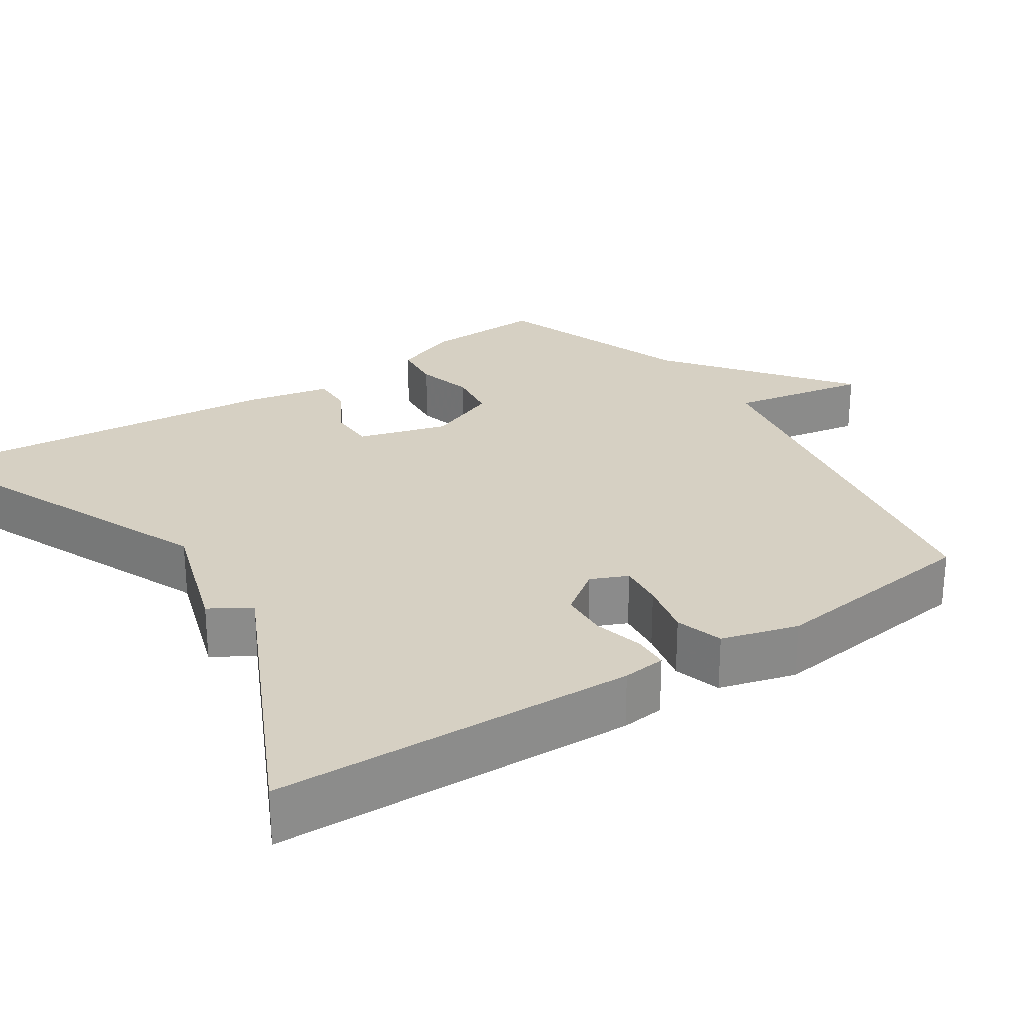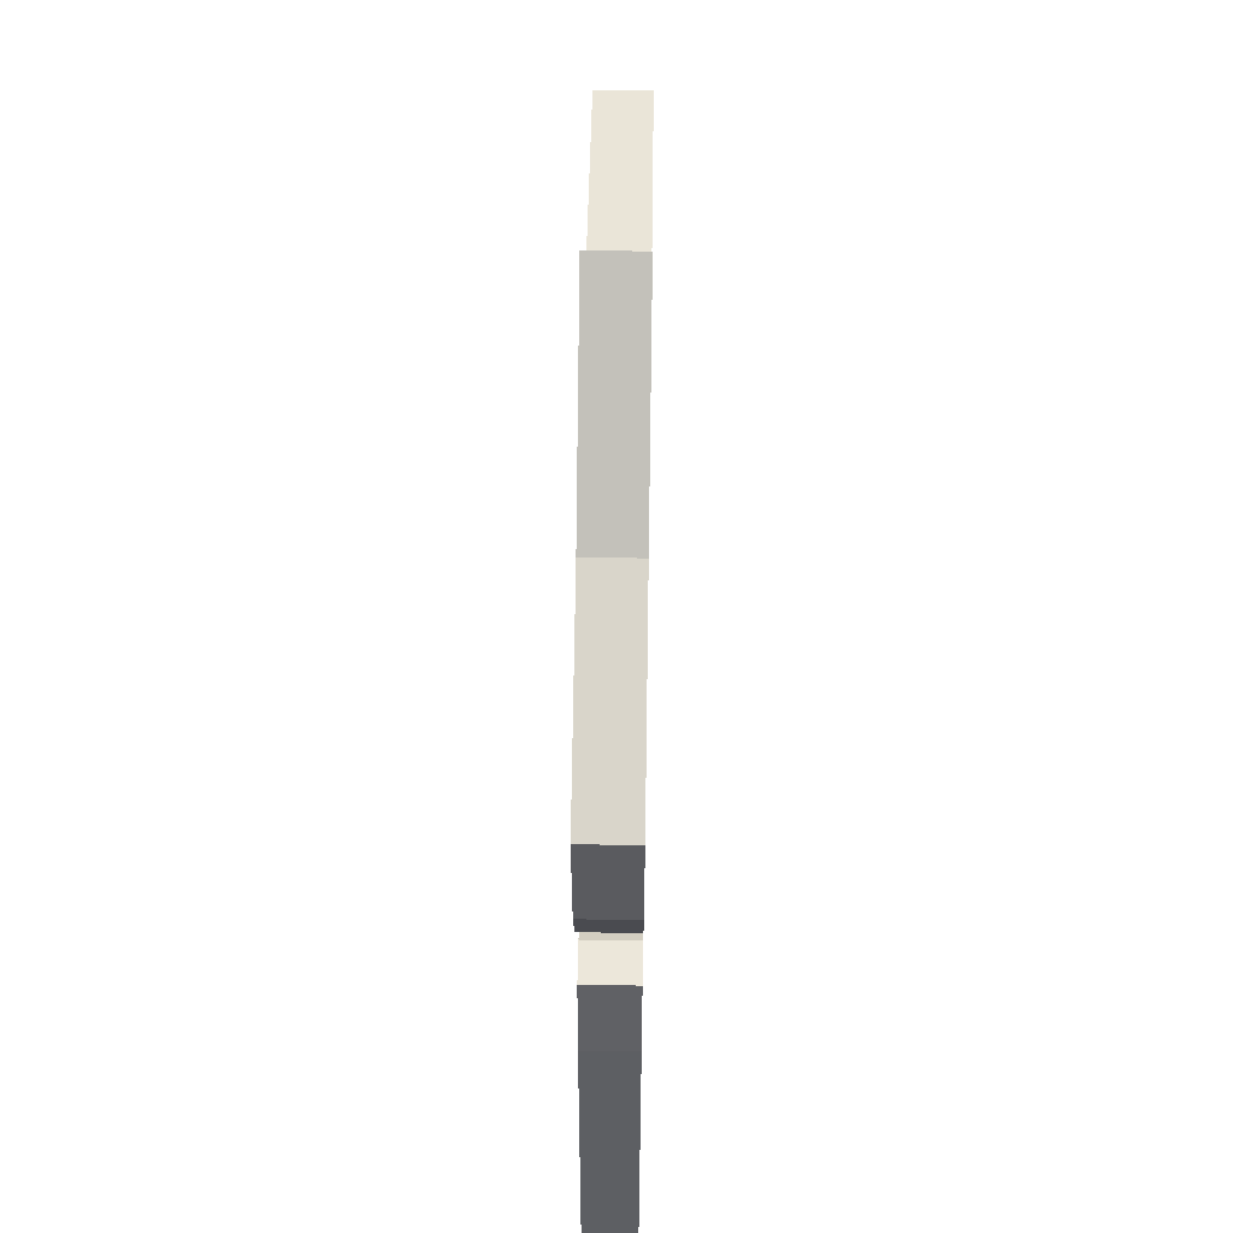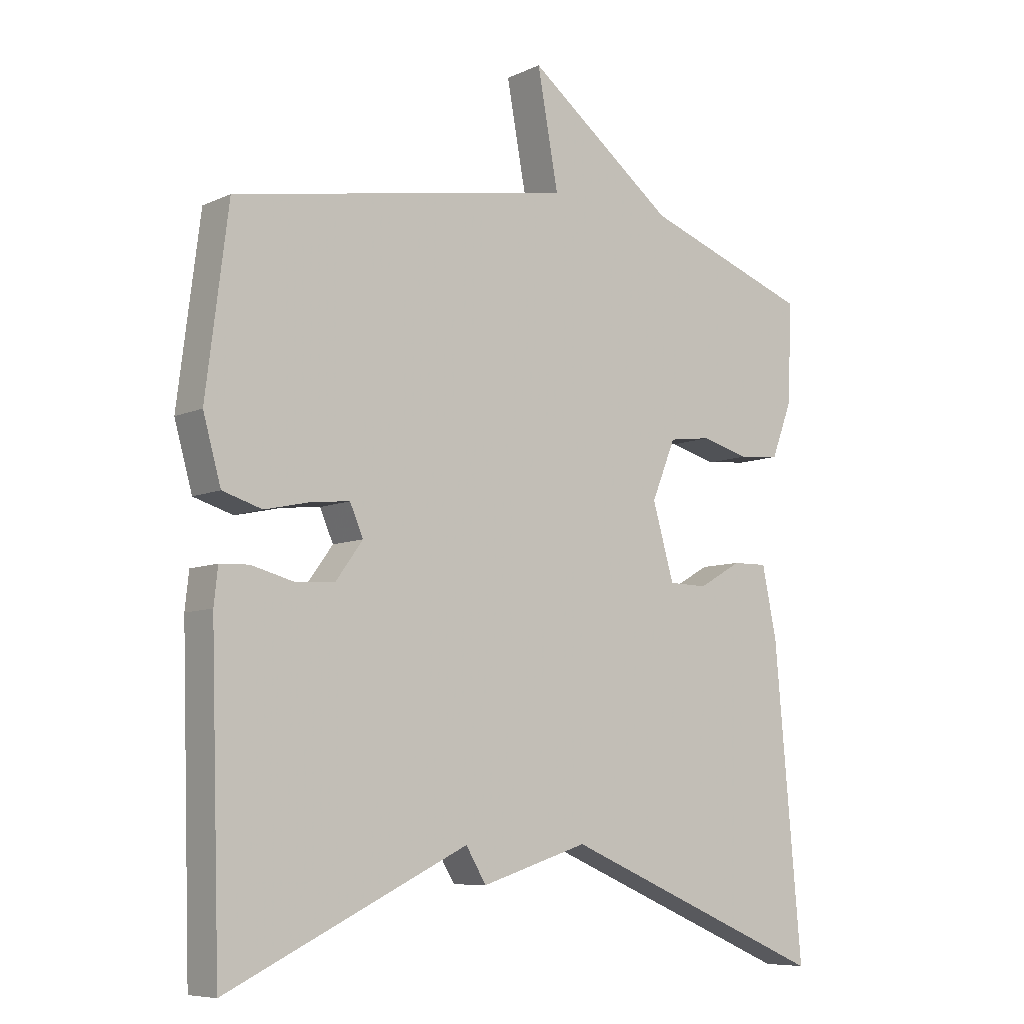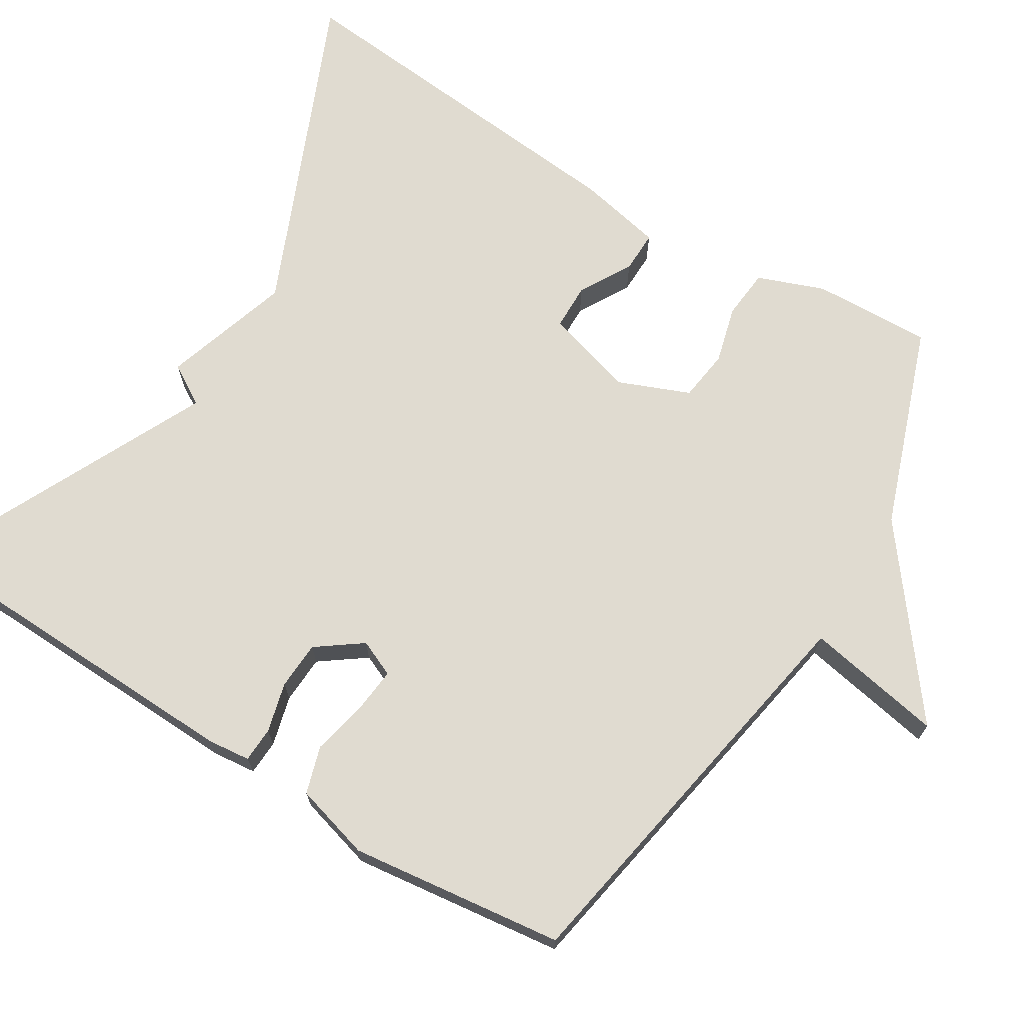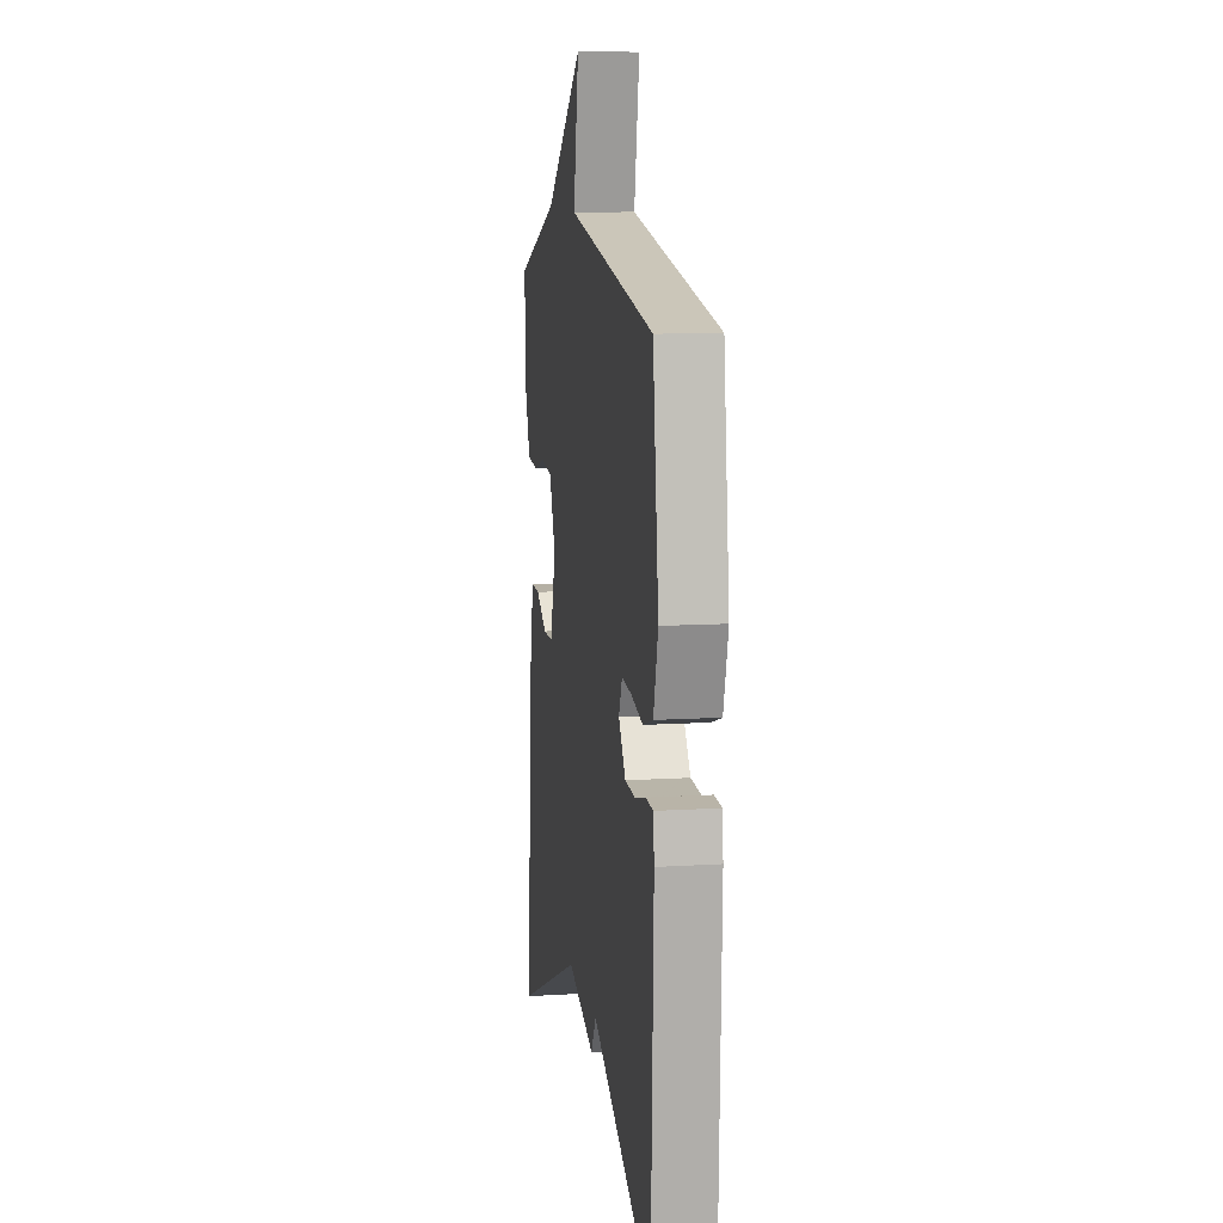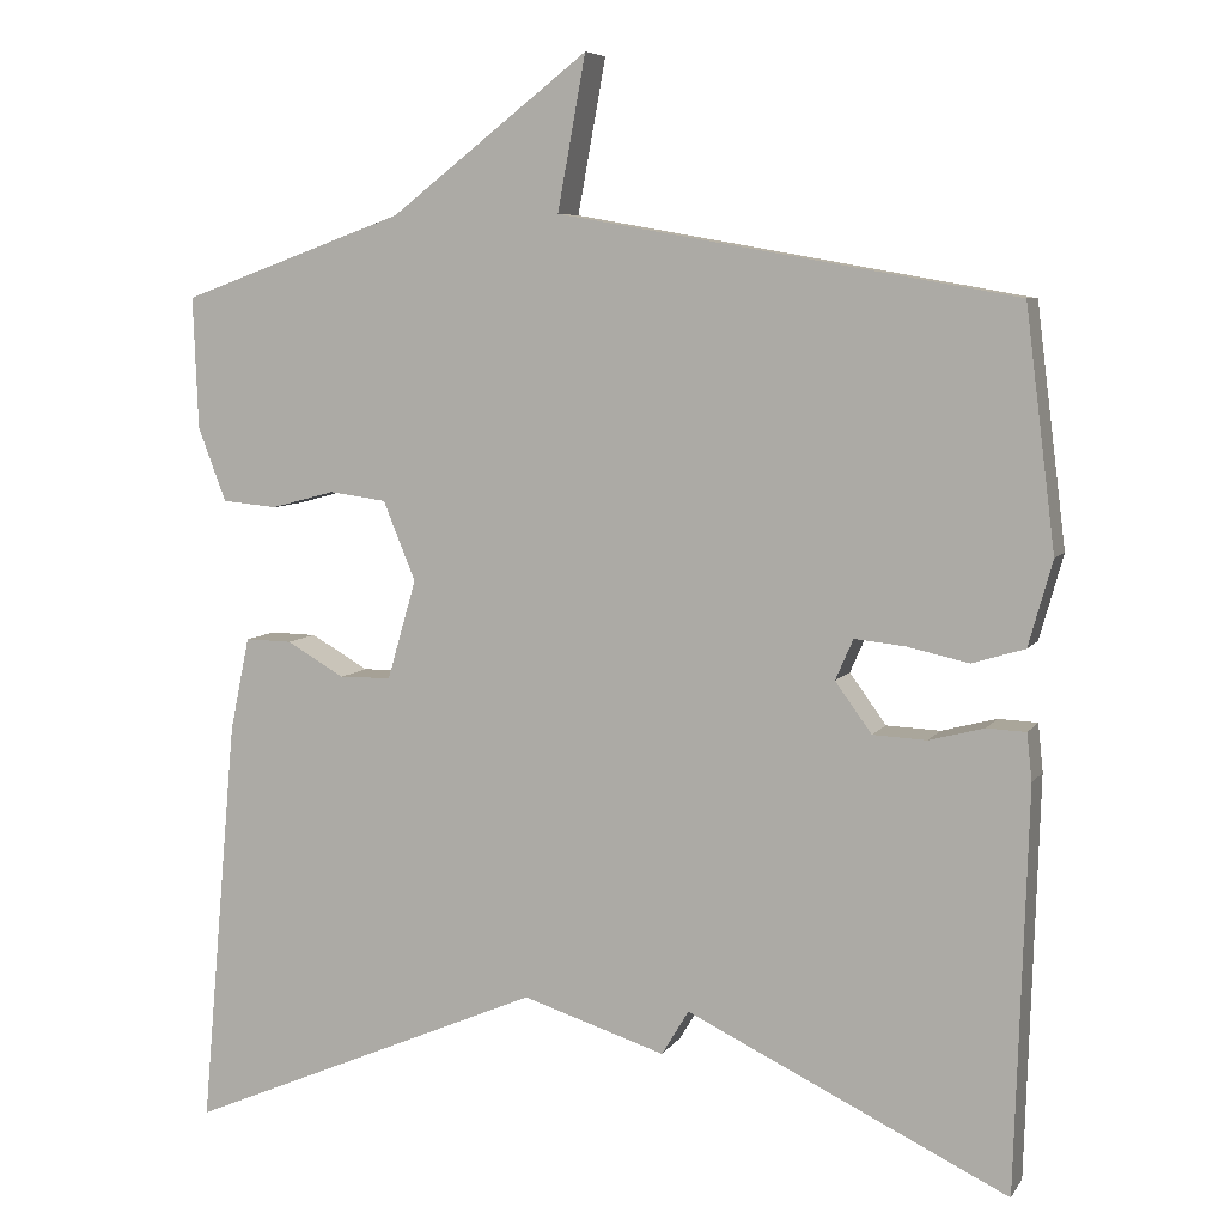
<metadata>
{"format":"obj","ext":"obj","renderer":"f3d","projection":"perspective","resolution":1024,"background":"white","views":[{"elev":26.5,"azim":-123.5,"up":"+Y"},{"elev":54.8,"azim":90.9,"up":"+Z"},{"elev":-7.7,"azim":-38.4,"up":"+Z"},{"elev":70.0,"azim":-58.4,"up":"+Y"},{"elev":10.6,"azim":-98.9,"up":"+Z"},{"elev":6.7,"azim":-161.3,"up":"+Z"}]}
</metadata>
<code>
v 0.5 0.07 -0.5
v 0.078 0.07 -0.319
v -0.09 0.07 -0.372
v -0.122 0.07 -0.319
v -0.5 0.07 -0.5
v -0.515 0.07 -0.028
v -0.509 0.07 0.028
v -0.463 0.07 0.03
v -0.398 0.07 0.013
v -0.335 0.07 0.016
v -0.292 0.07 0.075
v -0.313 0.07 0.123
v -0.372 0.07 0.117
v -0.445 0.07 0.101
v -0.507 0.07 0.12
v -0.535 0.07 0.22
v -0.5 0.07 0.5
v 0.036 0.07 0.595
v 0.003 0.07 0.775
v 0.236 0.07 0.595
v 0.5 0.07 0.5
v 0.494 0.07 0.345
v 0.461 0.07 0.258
v 0.396 0.07 0.252
v 0.321 0.07 0.272
v 0.254 0.07 0.263
v 0.216 0.07 0.17
v 0.25 0.07 0.053
v 0.311 0.07 0.052
v 0.379 0.07 0.091
v 0.434 0.07 0.092
v 0.457 0.07 -0.019
v 0.5 0 -0.5
v 0.078 0 -0.319
v -0.09 0 -0.372
v -0.122 0 -0.319
v -0.5 0 -0.5
v -0.515 0 -0.028
v -0.509 0 0.028
v -0.463 0 0.03
v -0.398 0 0.013
v -0.335 0 0.016
v -0.292 0 0.075
v -0.313 0 0.123
v -0.372 0 0.117
v -0.445 0 0.101
v -0.507 0 0.12
v -0.535 0 0.22
v -0.5 0 0.5
v 0.036 0 0.595
v 0.003 0 0.775
v 0.236 0 0.595
v 0.5 0 0.5
v 0.494 0 0.345
v 0.461 0 0.258
v 0.396 0 0.252
v 0.321 0 0.272
v 0.254 0 0.263
v 0.216 0 0.17
v 0.25 0 0.053
v 0.311 0 0.052
v 0.379 0 0.091
v 0.434 0 0.092
v 0.457 0 -0.019
f 32 1 2
f 31 32 2
f 30 31 2
f 29 30 2
f 2 3 4
f 29 2 4
f 28 29 4
f 27 28 4 5
f 26 27 5
f 23 24 25
f 22 23 25
f 21 22 25
f 20 21 25
f 20 25 26
f 19 20 26
f 18 19 26
f 17 18 26
f 16 17 26
f 15 16 26
f 14 15 26
f 13 14 26
f 12 13 26
f 11 12 26
f 10 11 26 5
f 7 8 9
f 6 7 9
f 5 6 9
f 5 9 10
f 34 33 64
f 34 64 63
f 34 63 62
f 34 62 61
f 36 35 34
f 36 34 61
f 36 61 60
f 37 36 60 59
f 37 59 58
f 57 56 55
f 57 55 54
f 57 54 53
f 57 53 52
f 58 57 52
f 58 52 51
f 58 51 50
f 58 50 49
f 58 49 48
f 58 48 47
f 58 47 46
f 58 46 45
f 58 45 44
f 58 44 43
f 37 58 43 42
f 41 40 39
f 41 39 38
f 41 38 37
f 42 41 37
f 1 33 34 2
f 2 34 35 3
f 3 35 36 4
f 4 36 37 5
f 5 37 38 6
f 6 38 39 7
f 7 39 40 8
f 8 40 41 9
f 9 41 42 10
f 10 42 43 11
f 11 43 44 12
f 12 44 45 13
f 13 45 46 14
f 14 46 47 15
f 15 47 48 16
f 16 48 49 17
f 17 49 50 18
f 18 50 51 19
f 19 51 52 20
f 20 52 53 21
f 21 53 54 22
f 22 54 55 23
f 23 55 56 24
f 24 56 57 25
f 25 57 58 26
f 26 58 59 27
f 27 59 60 28
f 28 60 61 29
f 29 61 62 30
f 30 62 63 31
f 31 63 64 32
f 32 64 33 1

</code>
